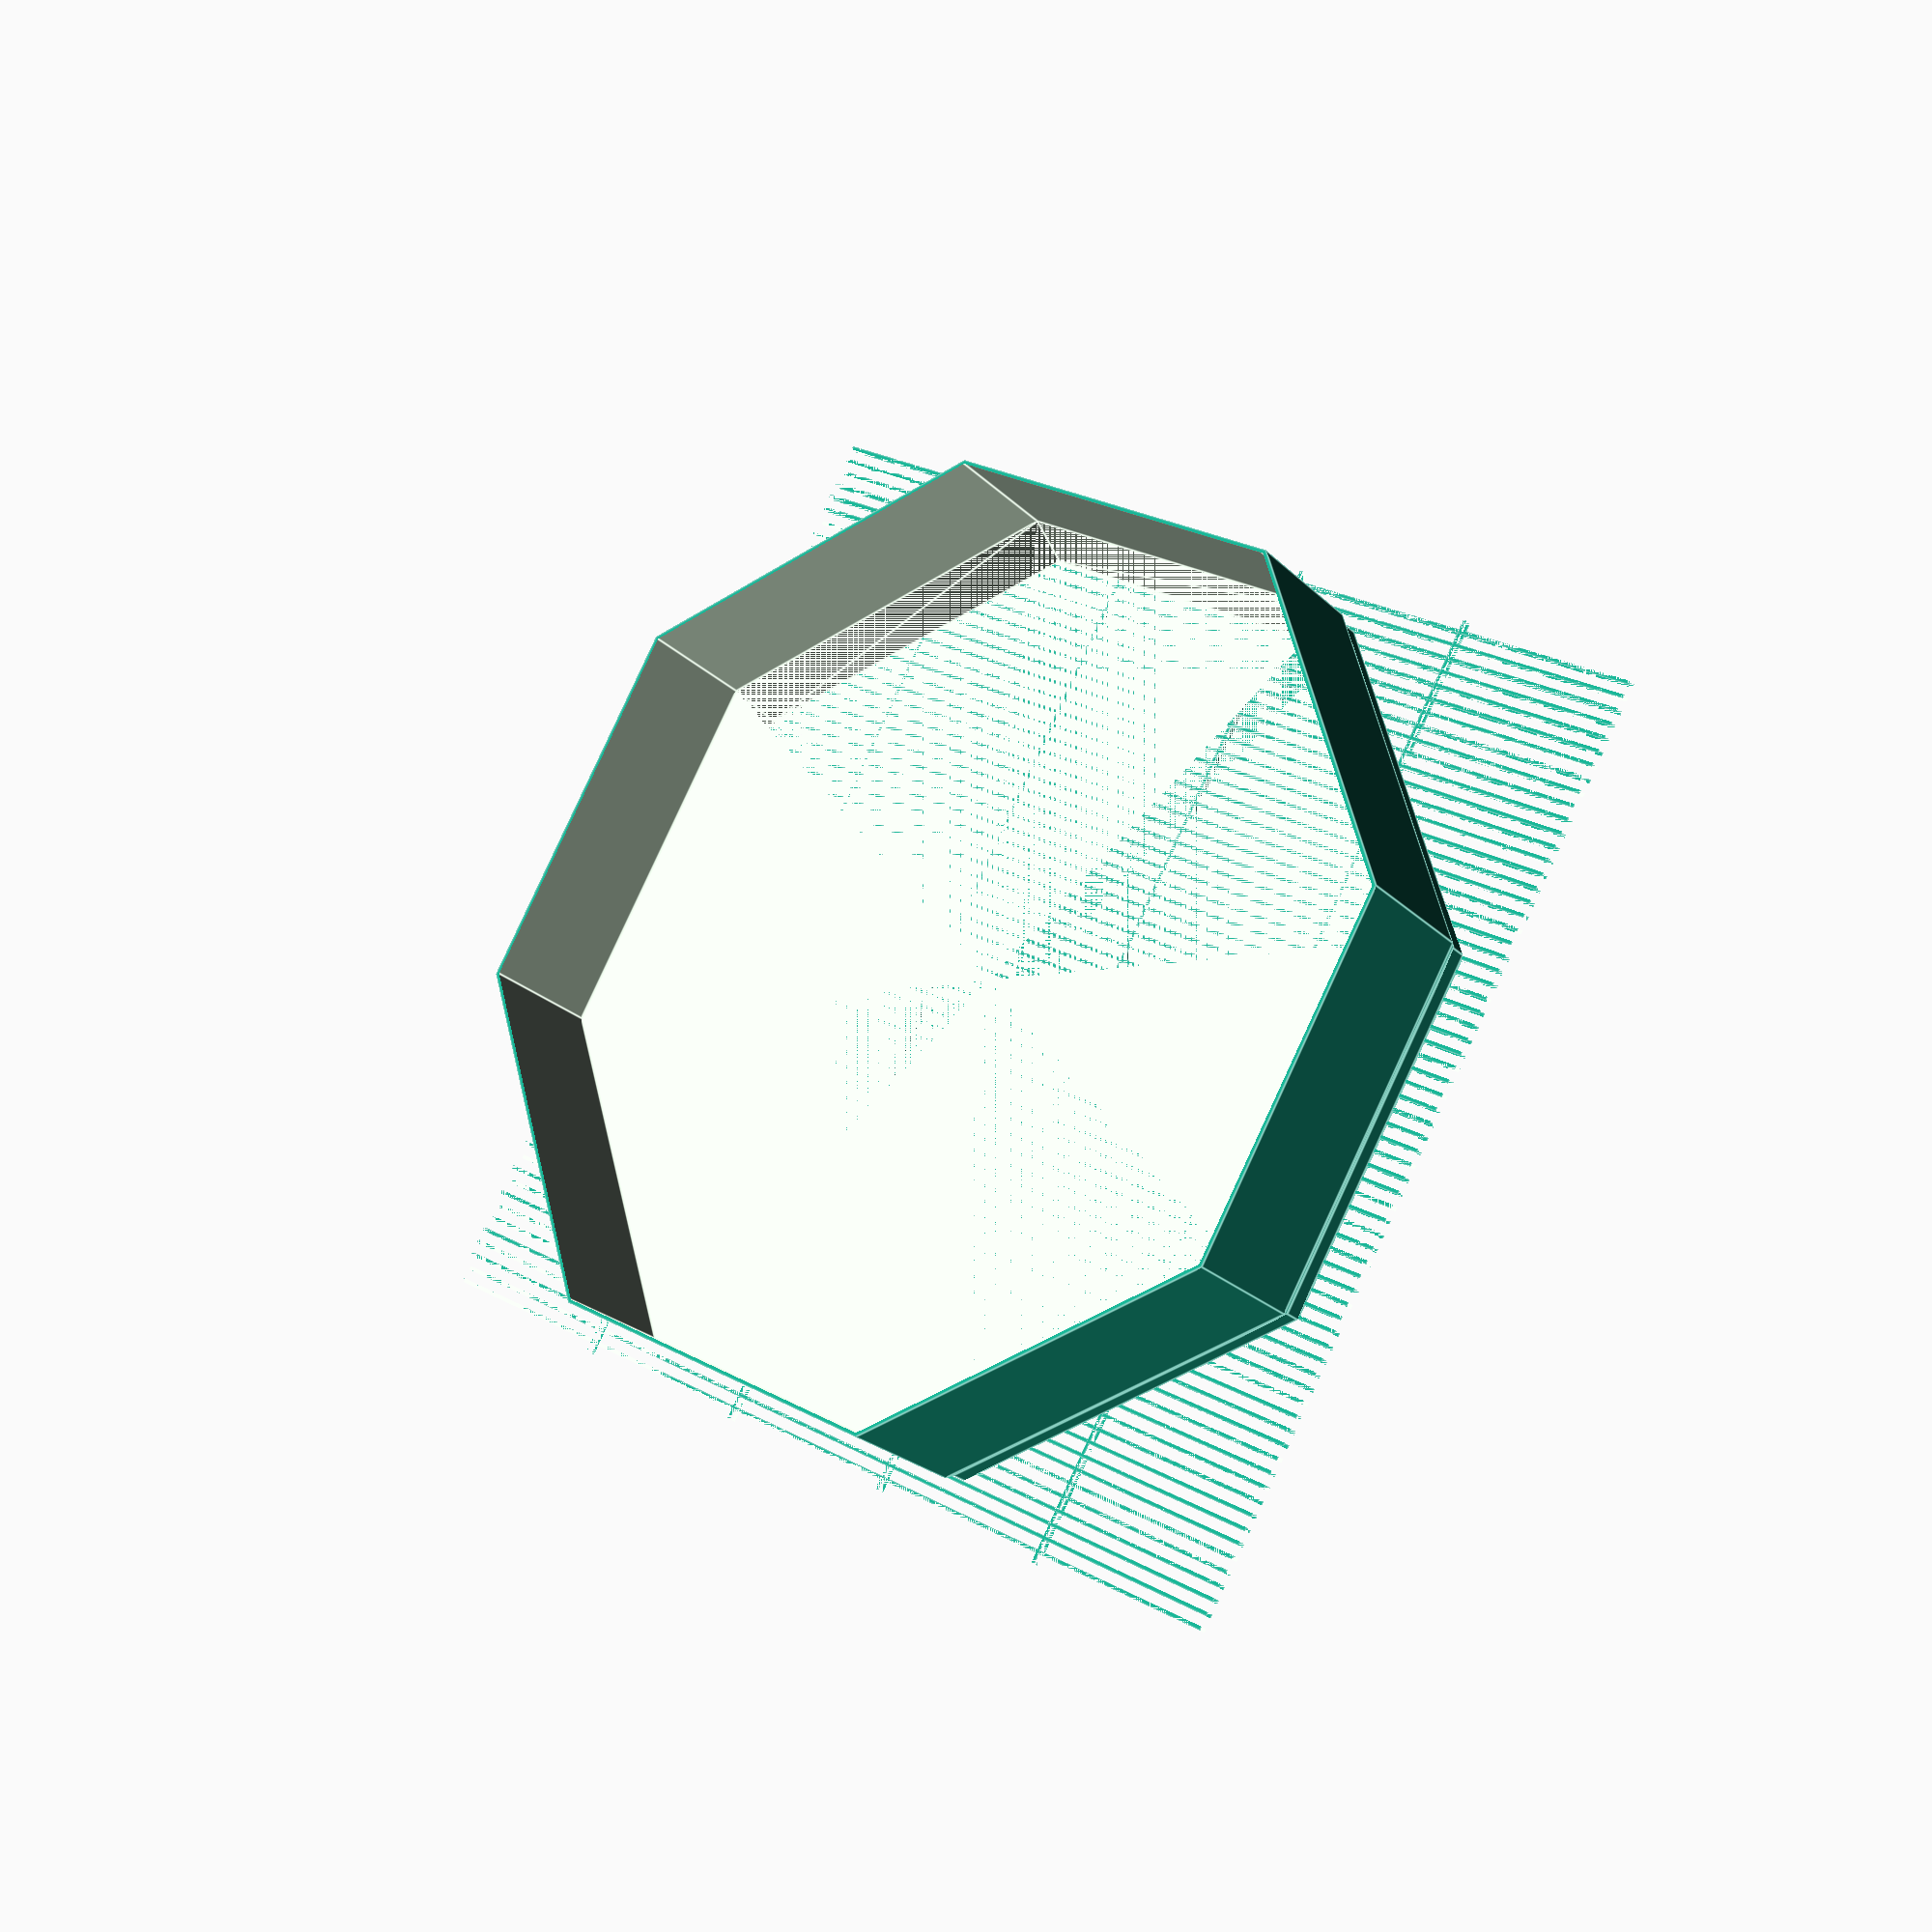
<openscad>
fn=8;
//hg=0.2+0.3*3;
hg=0.2+0.3*5;
h=40;
w=0.4*2;
width=200;
x=7;

t=40-hg-4;



//translate([0,0,t*7])
//color("white")
//body();
//translate([0,0,t*6])
//color("hotpink")
//body();
//translate([0,0,t*5])
//color("white")
//body();
//translate([0,0,t*4])
//color("SpringGreen")
//body();
//translate([0,0,t*3])
//color("white")
//body();
//translate([0,0,t*2])
//color("white")
//body();
//translate([0,0,t*1])
//color("white")
//body();
//color("white")
body();

module body()
{
    difference()
    {
        width_i=width-2*w-w;
        union()
        {
            translate([0,0,hg+4+w+2])
            x_cube(width,width,h-hg-4-2);
            translate([0,0,hg+4+w])
            x_cube(width_i+w,width,2);
            translate([0,0,hg+4])
            x_cube(width_i, width_i+w,w);
            translate([0,0,hg])
            x_cube(width_i, width_i,4);
            x_cube(width_i-2*w, width_i,hg);
        }
        translate([0,-50*0,0])
        {
            width=width-2*w;
            width_i=width_i-2*w;
            translate([0,0,hg+h/4])
            x_cube(width,width,h/4*3);
            translate([0,0,hg])
            x_cube(width_i-x,width,h/4);
            x_cube(width_i-x, width_i-x,hg);
        }
    }

    translate([-width/2-w,-width/2-w,0])
    bottom_grid(width);
}


module bottom_grid(width)
{
//    difference()
//    {
//        cube([width+2*w,width+2*w,hg]);
//        translate([w,w,0])
//        #cube([width,width,hg]);
//    }

    difference()
    {
        union()
        {
            translate([w,w,0])
            bottom_grid_vertical(width=width,c=35*2);
            translate([w,w,0])
            bottom_grid_horizontal(width=width,c=5,w=w);
        }
        difference()
        {
            cube([width*2,width*2,hg]);
            
            width_i=width-2*w-w-2*w;
            translate([width/2+w,width/2+w,0])
            x_cube(width_i, width_i,hg+4);
        }
    }    
}

module bottom_grid_horizontal(width=width,c=2,w=0.4*2)
{
    s=(width-w*(c-1))/c;
    sw=s+w;
//    echo(s);
    
    translate([0,s,0])
    for(i=[0:c-2])
    {        
        translate([0,i*sw,0])
        cube([width,w,hg]);
    }
}

module bottom_grid_vertical(width=100,c=35,w=0.4*2)
{
    s=(width-w*(c-1))/c;
    sw=s+w;
//    echo(s);

    translate([s,0,0])
    for(i=[0:c-2])
    {        
        translate([i*sw,0,0])
        cube([w,width,hg]);
    }
}

module x_cube(width1, width2,h)
{
    width2 = (width2 == 0) ? width1 : width2;

    rotate([0,0,45/2])
    cylinder(d1=width1,d2=width2,h=h,$fn=fn);
}

function side_to_diameter(a) = (
    let(v=a*sin(45))
    let(d=v*2)
    d);

//module side_vertical_span(h, d=10)
//{
//    scale([1,1/2,1])
//    difference()
//    {
//        cylinder(d1=d,d2=d/5,h=h,$fn=6);
//        translate([-d/2,-d/2,0])
//        cube([d,d/2,h]);
//    }
//}

// screew holes:
// distance = 105;
// diagonal distance = 150;
// diameter = 5;
</openscad>
<views>
elev=22.0 azim=119.3 roll=30.9 proj=p view=edges
</views>
